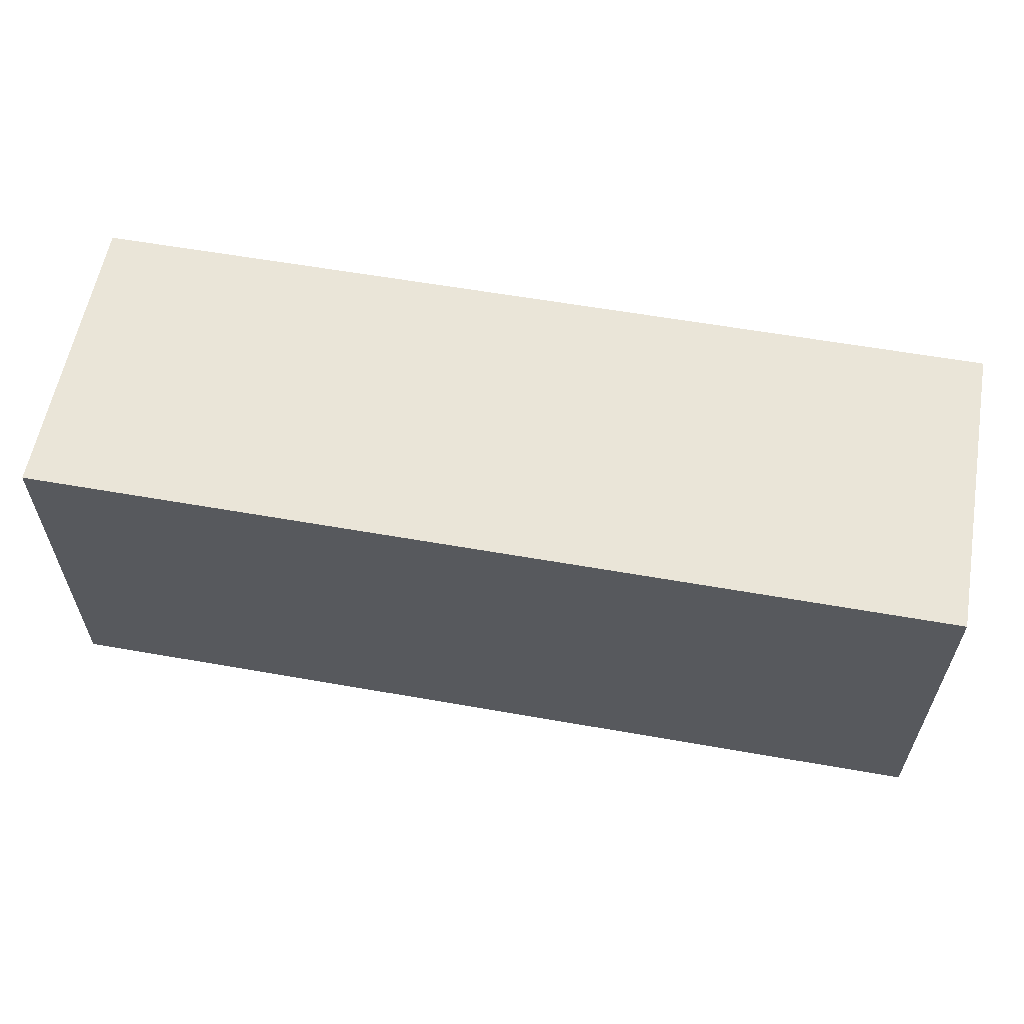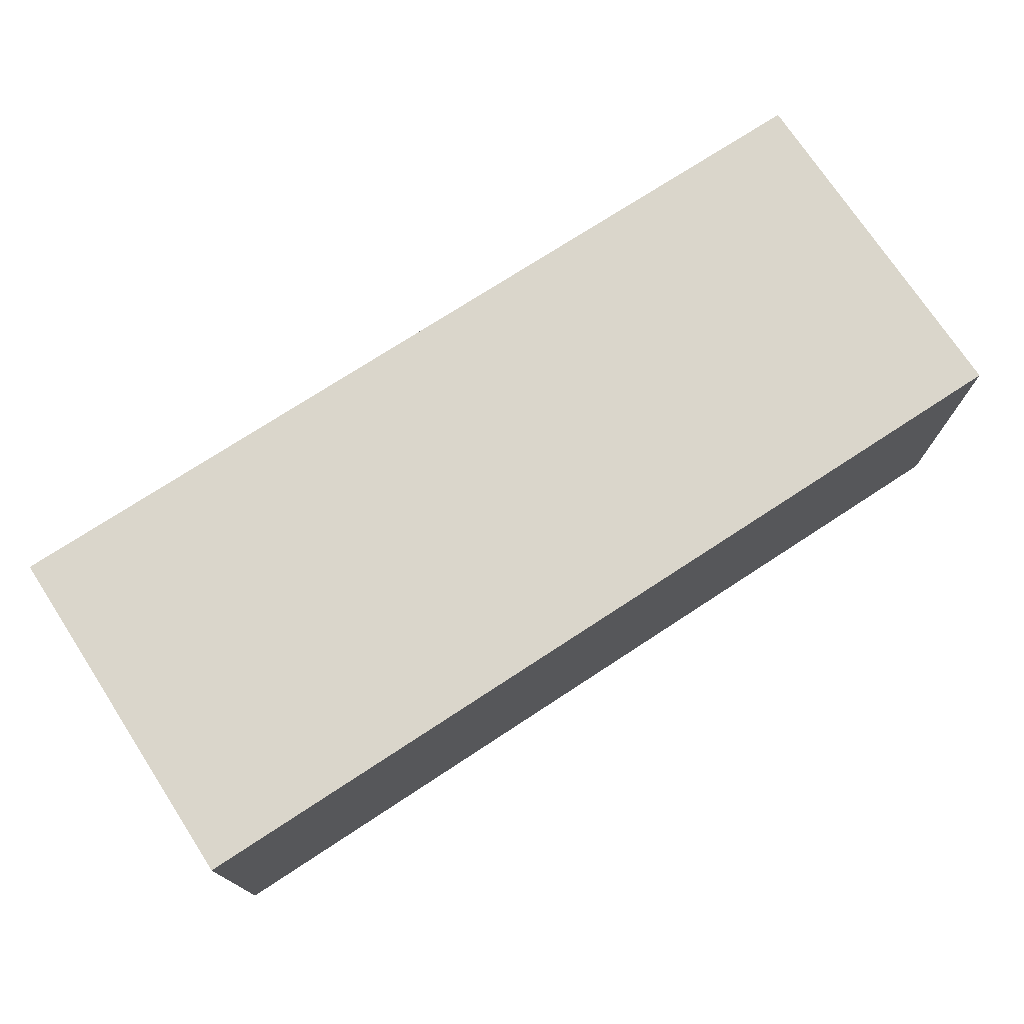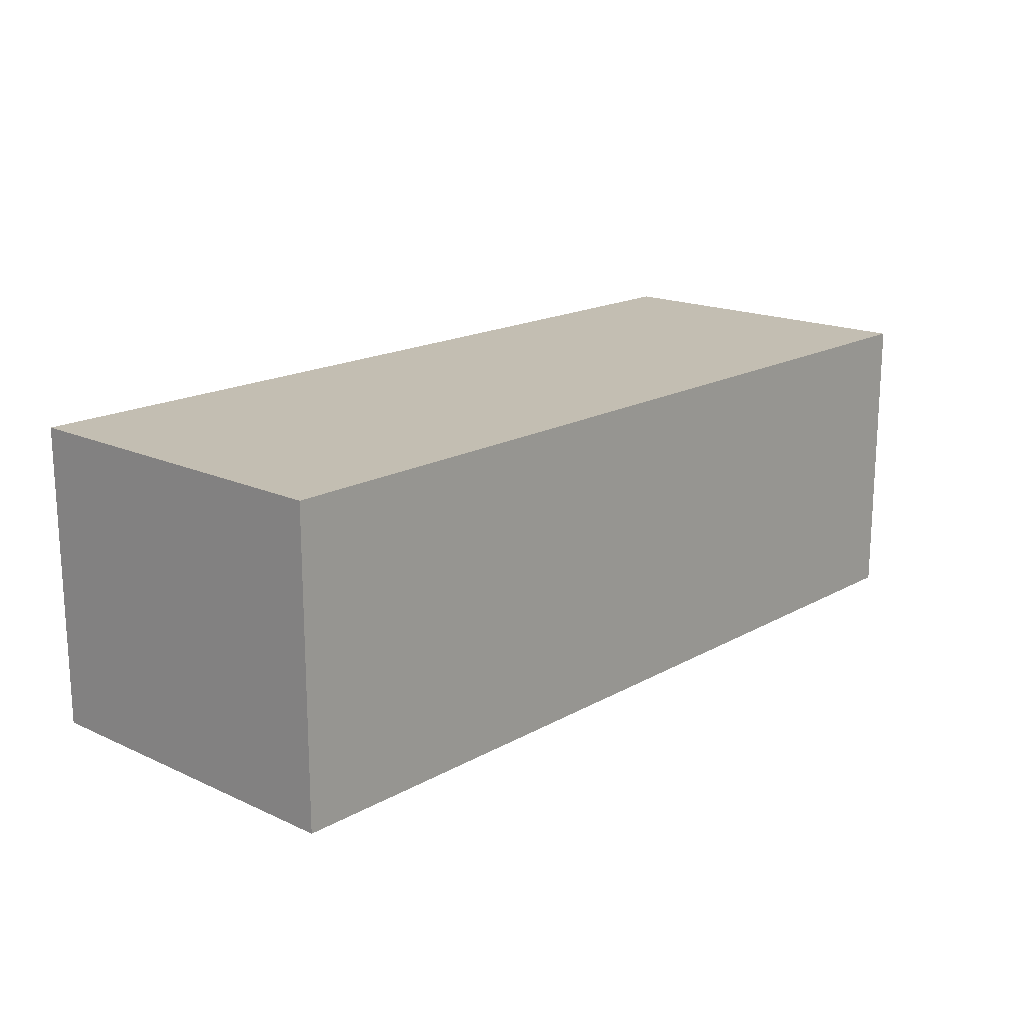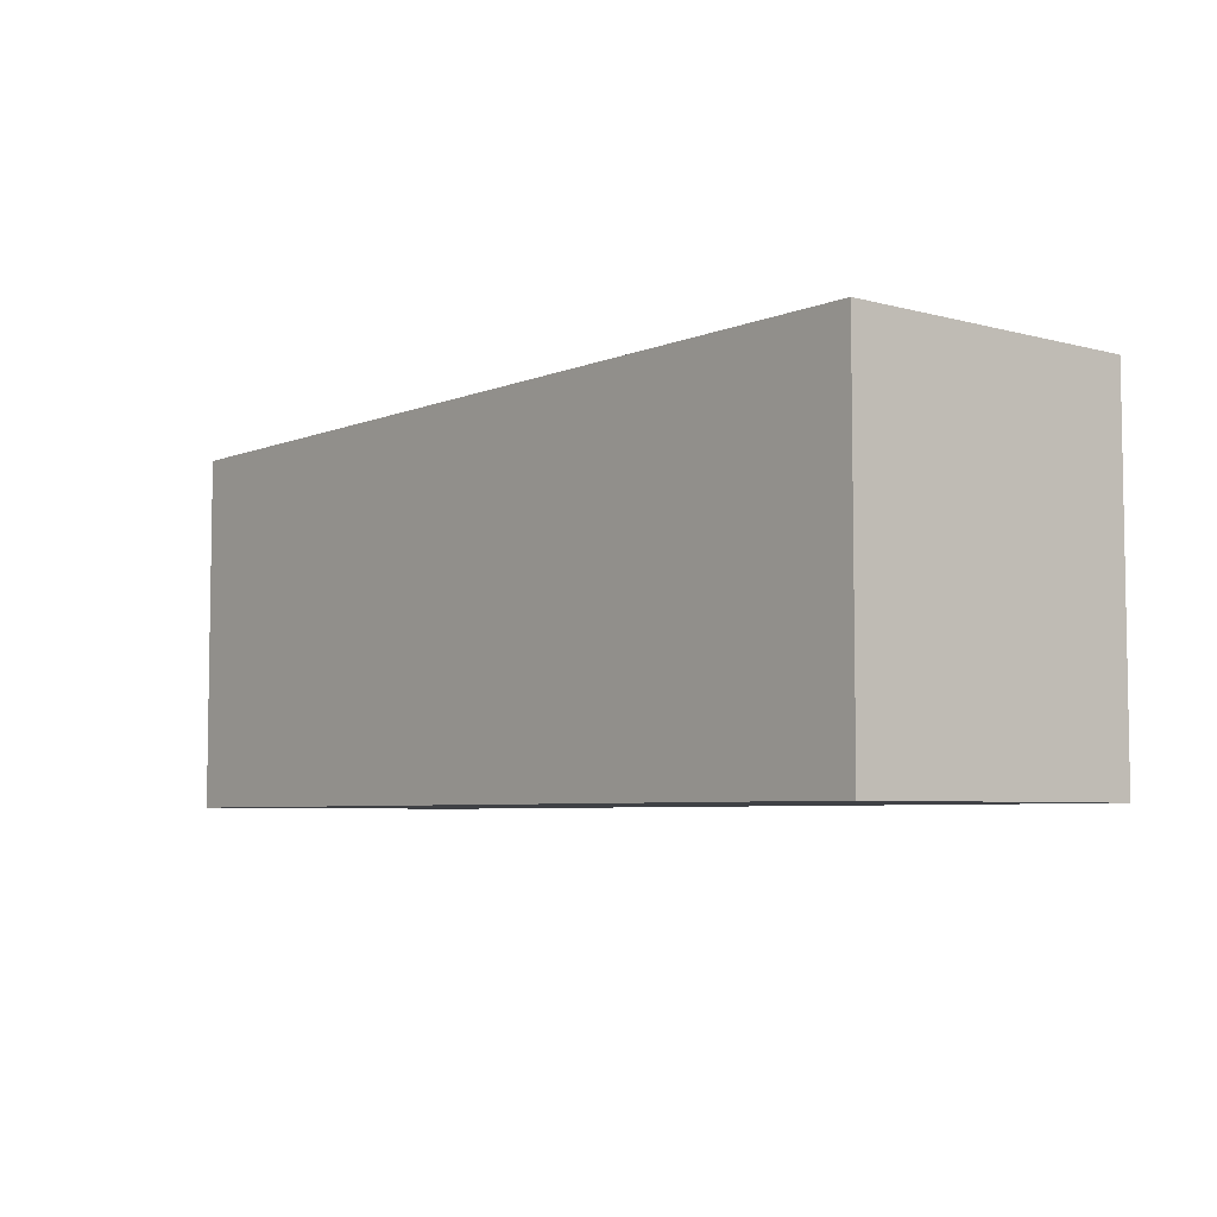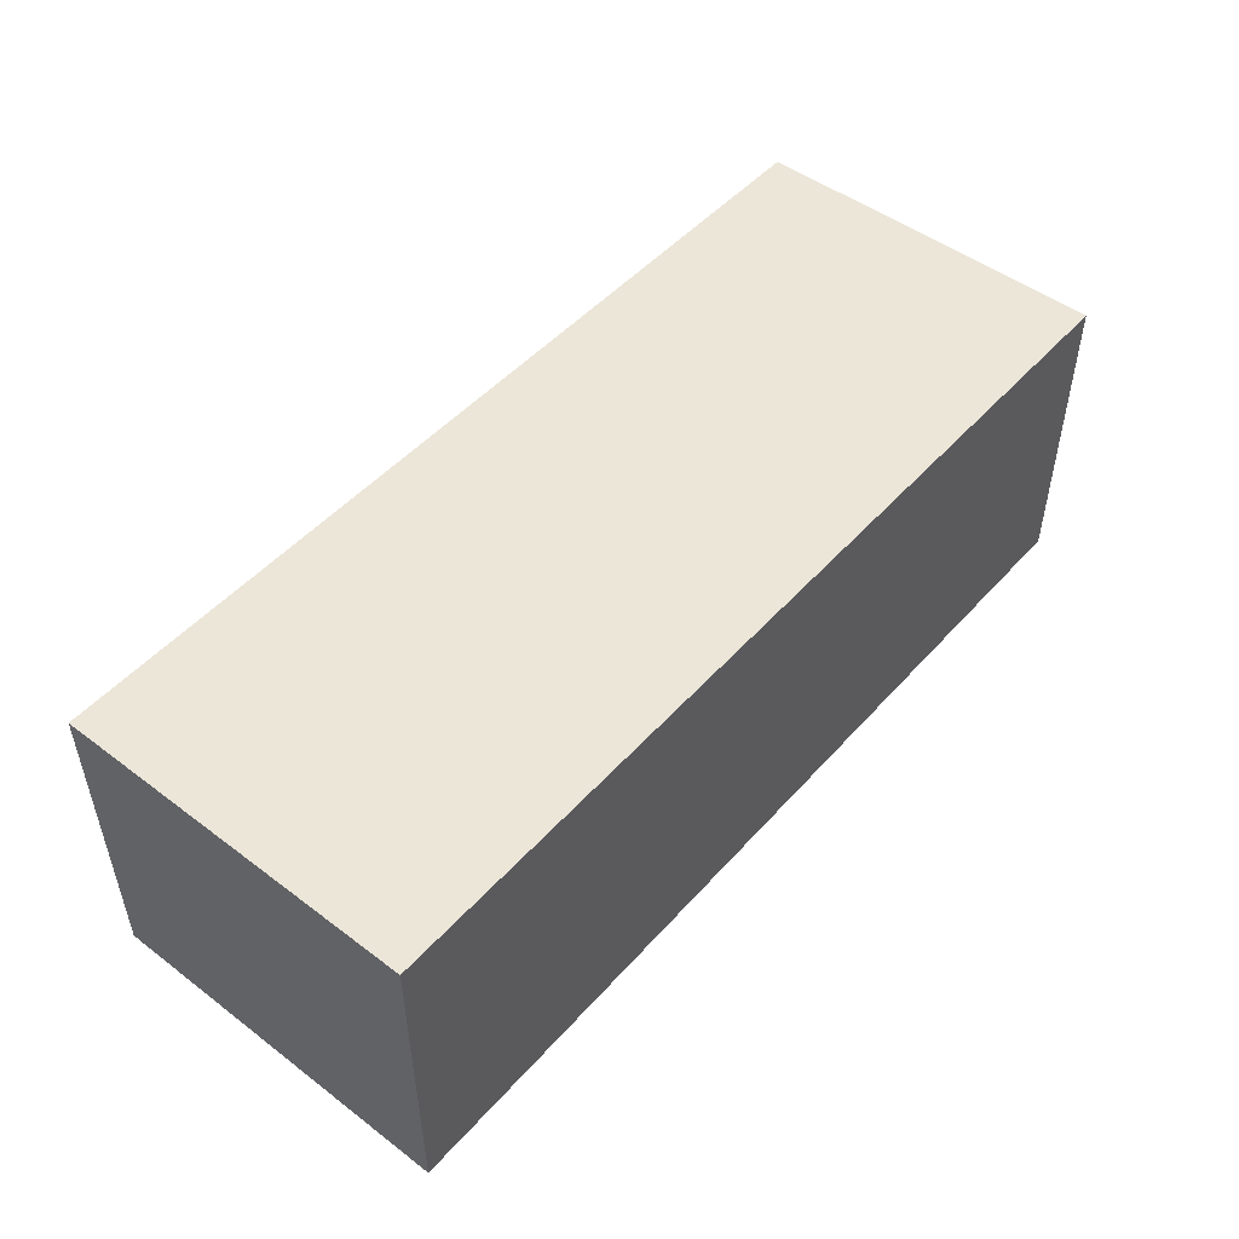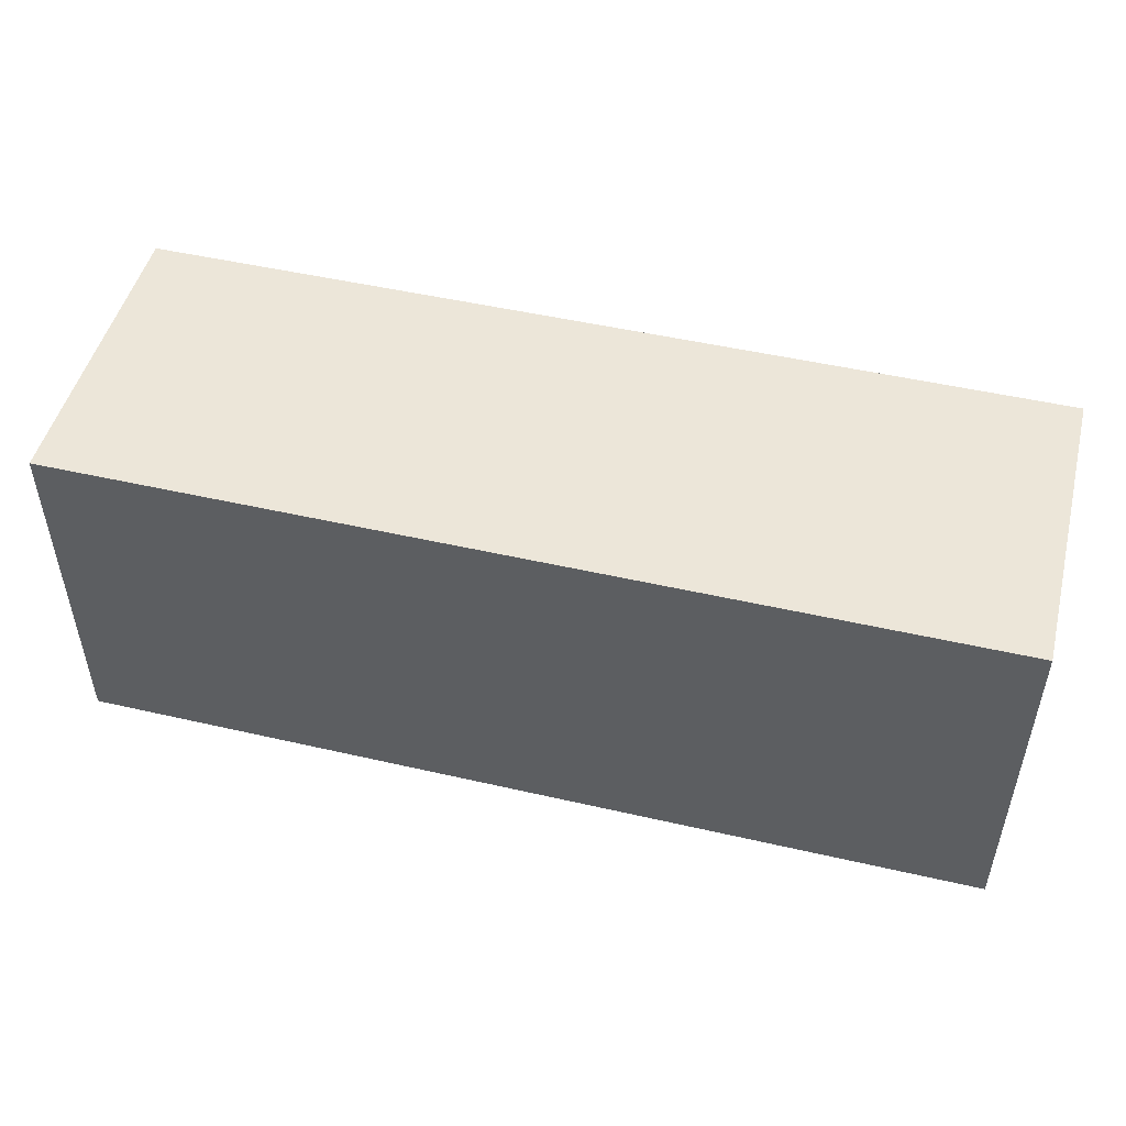
<metadata>
{"format":"obj","ext":"obj","renderer":"f3d","projection":"perspective","resolution":1024,"background":"white","views":[{"elev":58.9,"azim":-169.7,"up":"+Y"},{"elev":73.7,"azim":146.8,"up":"+Z"},{"elev":17.3,"azim":132.2,"up":"+Z"},{"elev":-5.6,"azim":-129.3,"up":"+Y"},{"elev":49.3,"azim":129.8,"up":"+Z"},{"elev":49.2,"azim":-165.7,"up":"+Y"}]}
</metadata>
<code>
g default
v 294.8 0.02224 -58.01
v 294.8 229.3 -58.01
v -294.8 0.02224 -58.01
v -294.8 229.3 -58.01
v -294.8 0.02224 -254.6
v -294.8 229.3 -254.6
v 294.8 0.02224 -254.6
v 294.8 229.3 -254.6
g Ground
f 4 3 1 2
f 5 3 4 6
f 7 5 6 8
f 1 7 8 2
f 2 8 6 4
f 7 1 3 5

</code>
